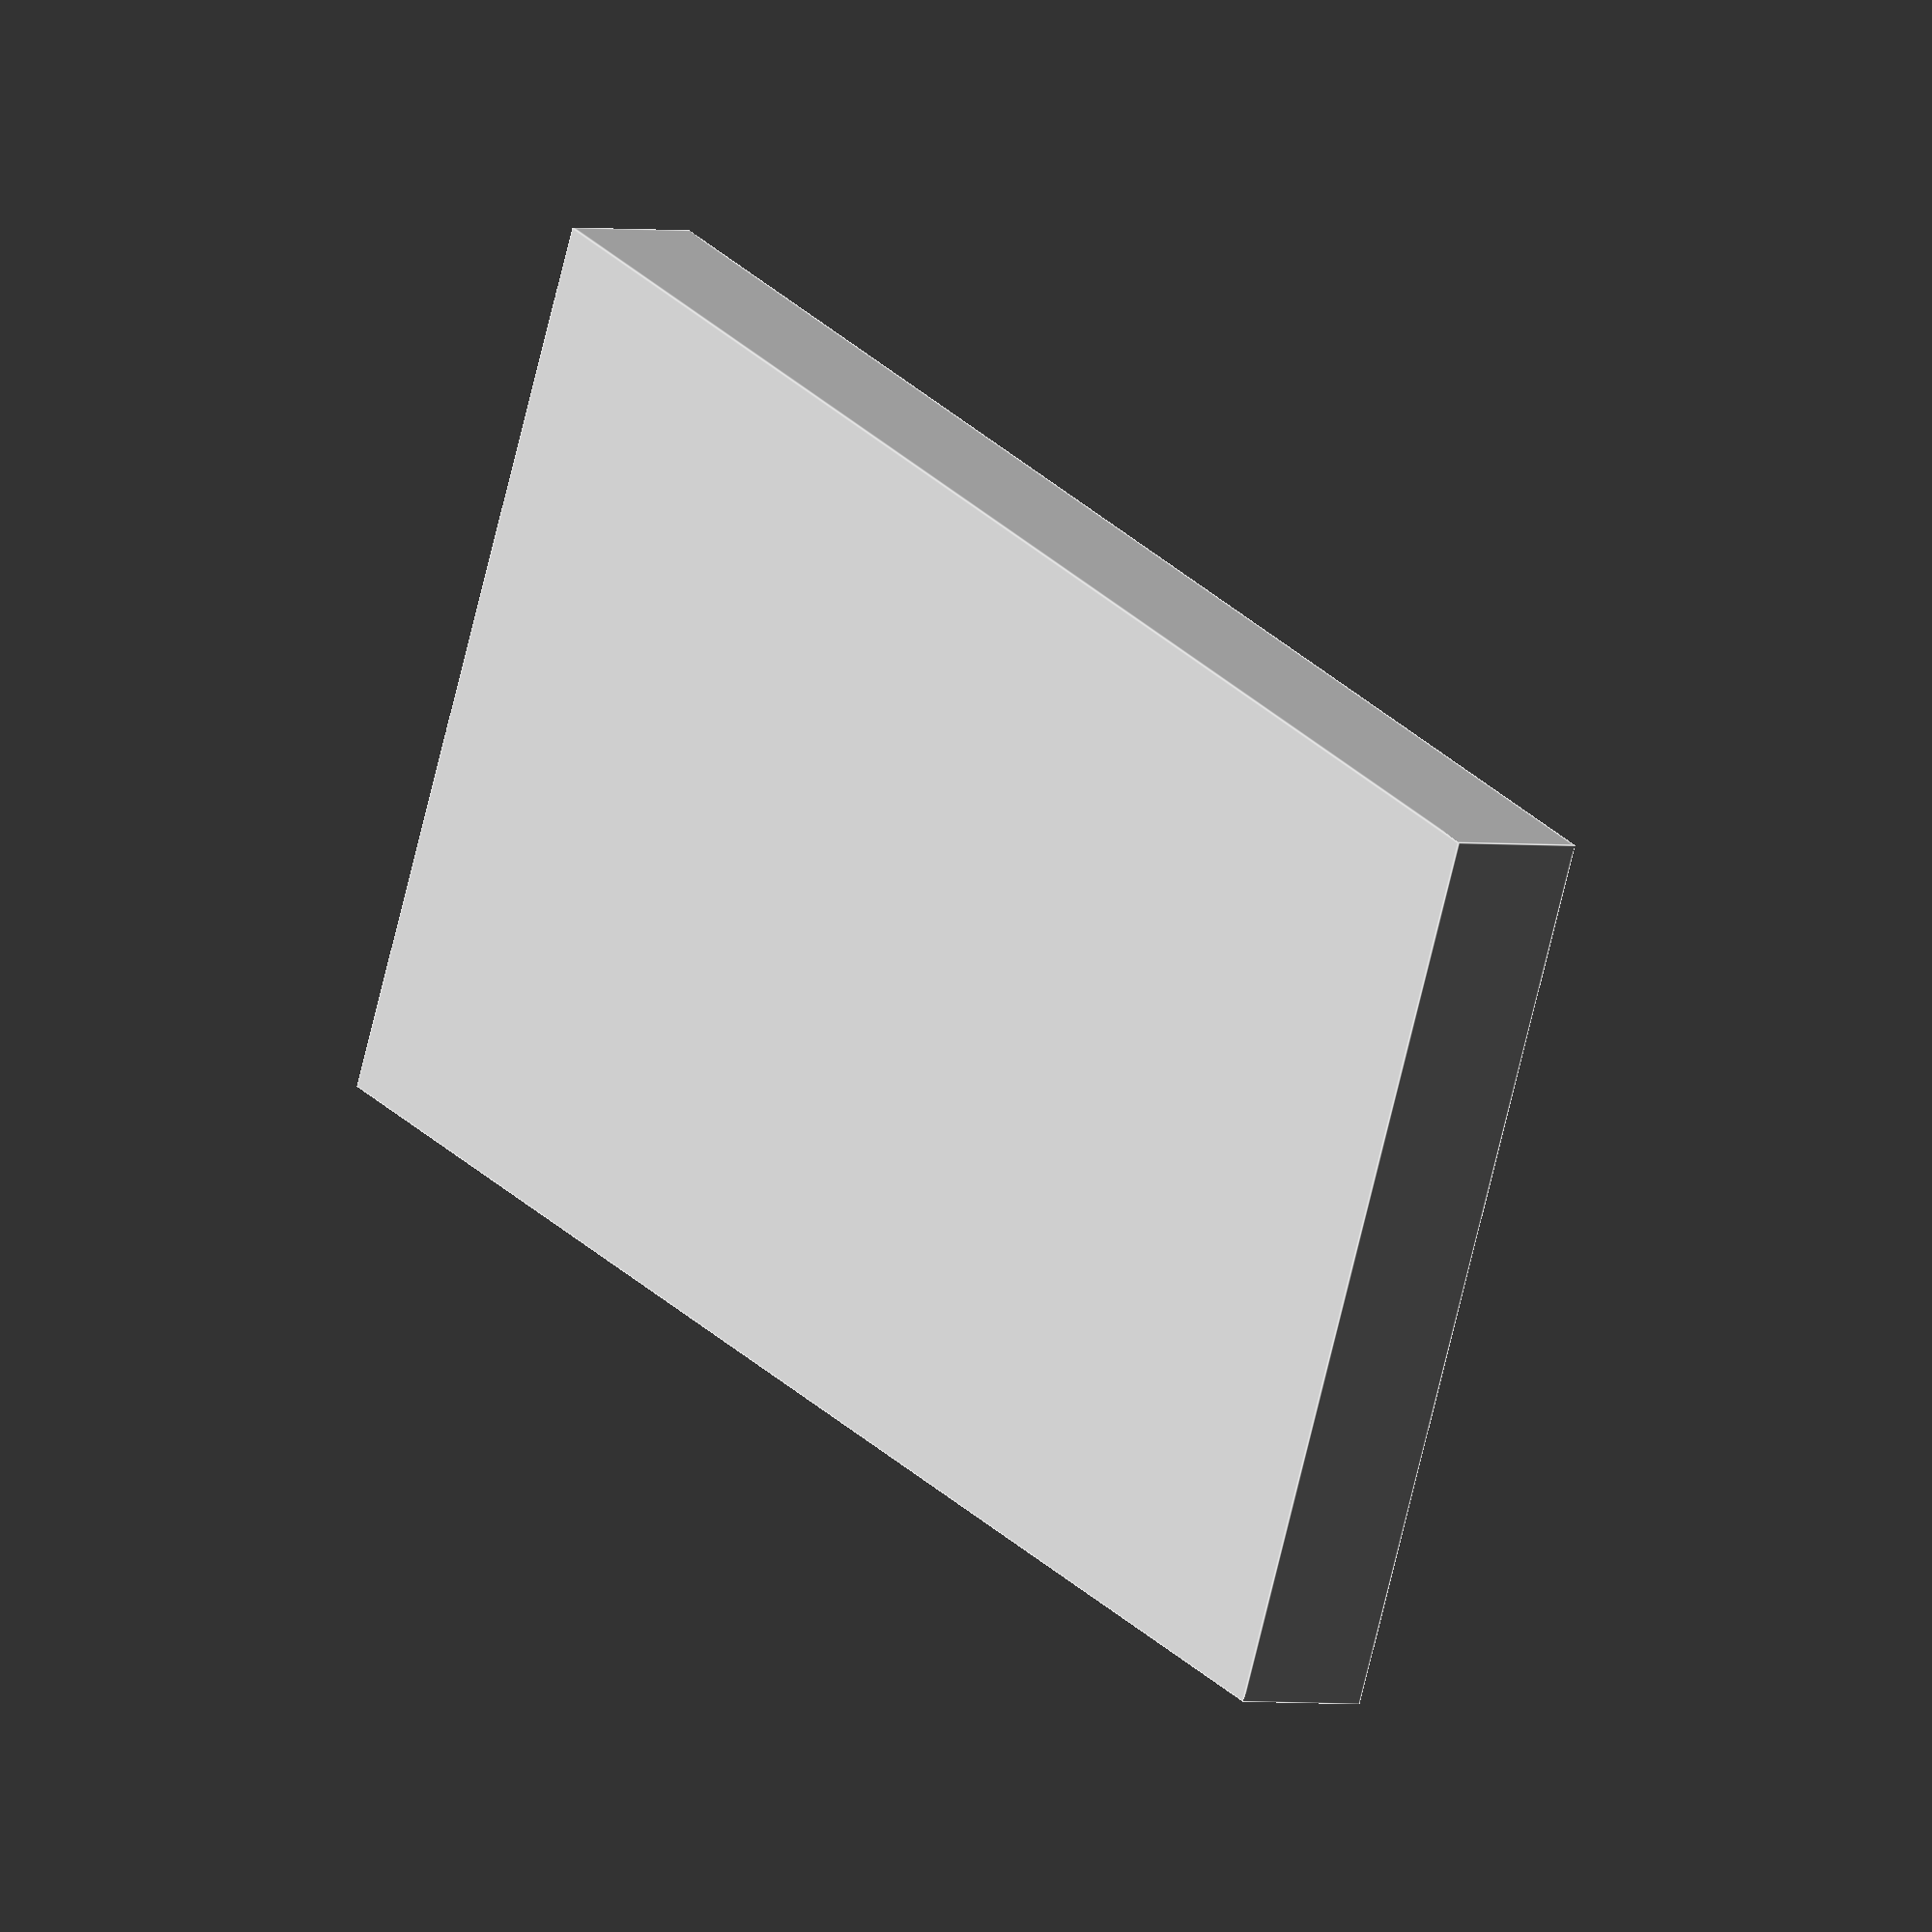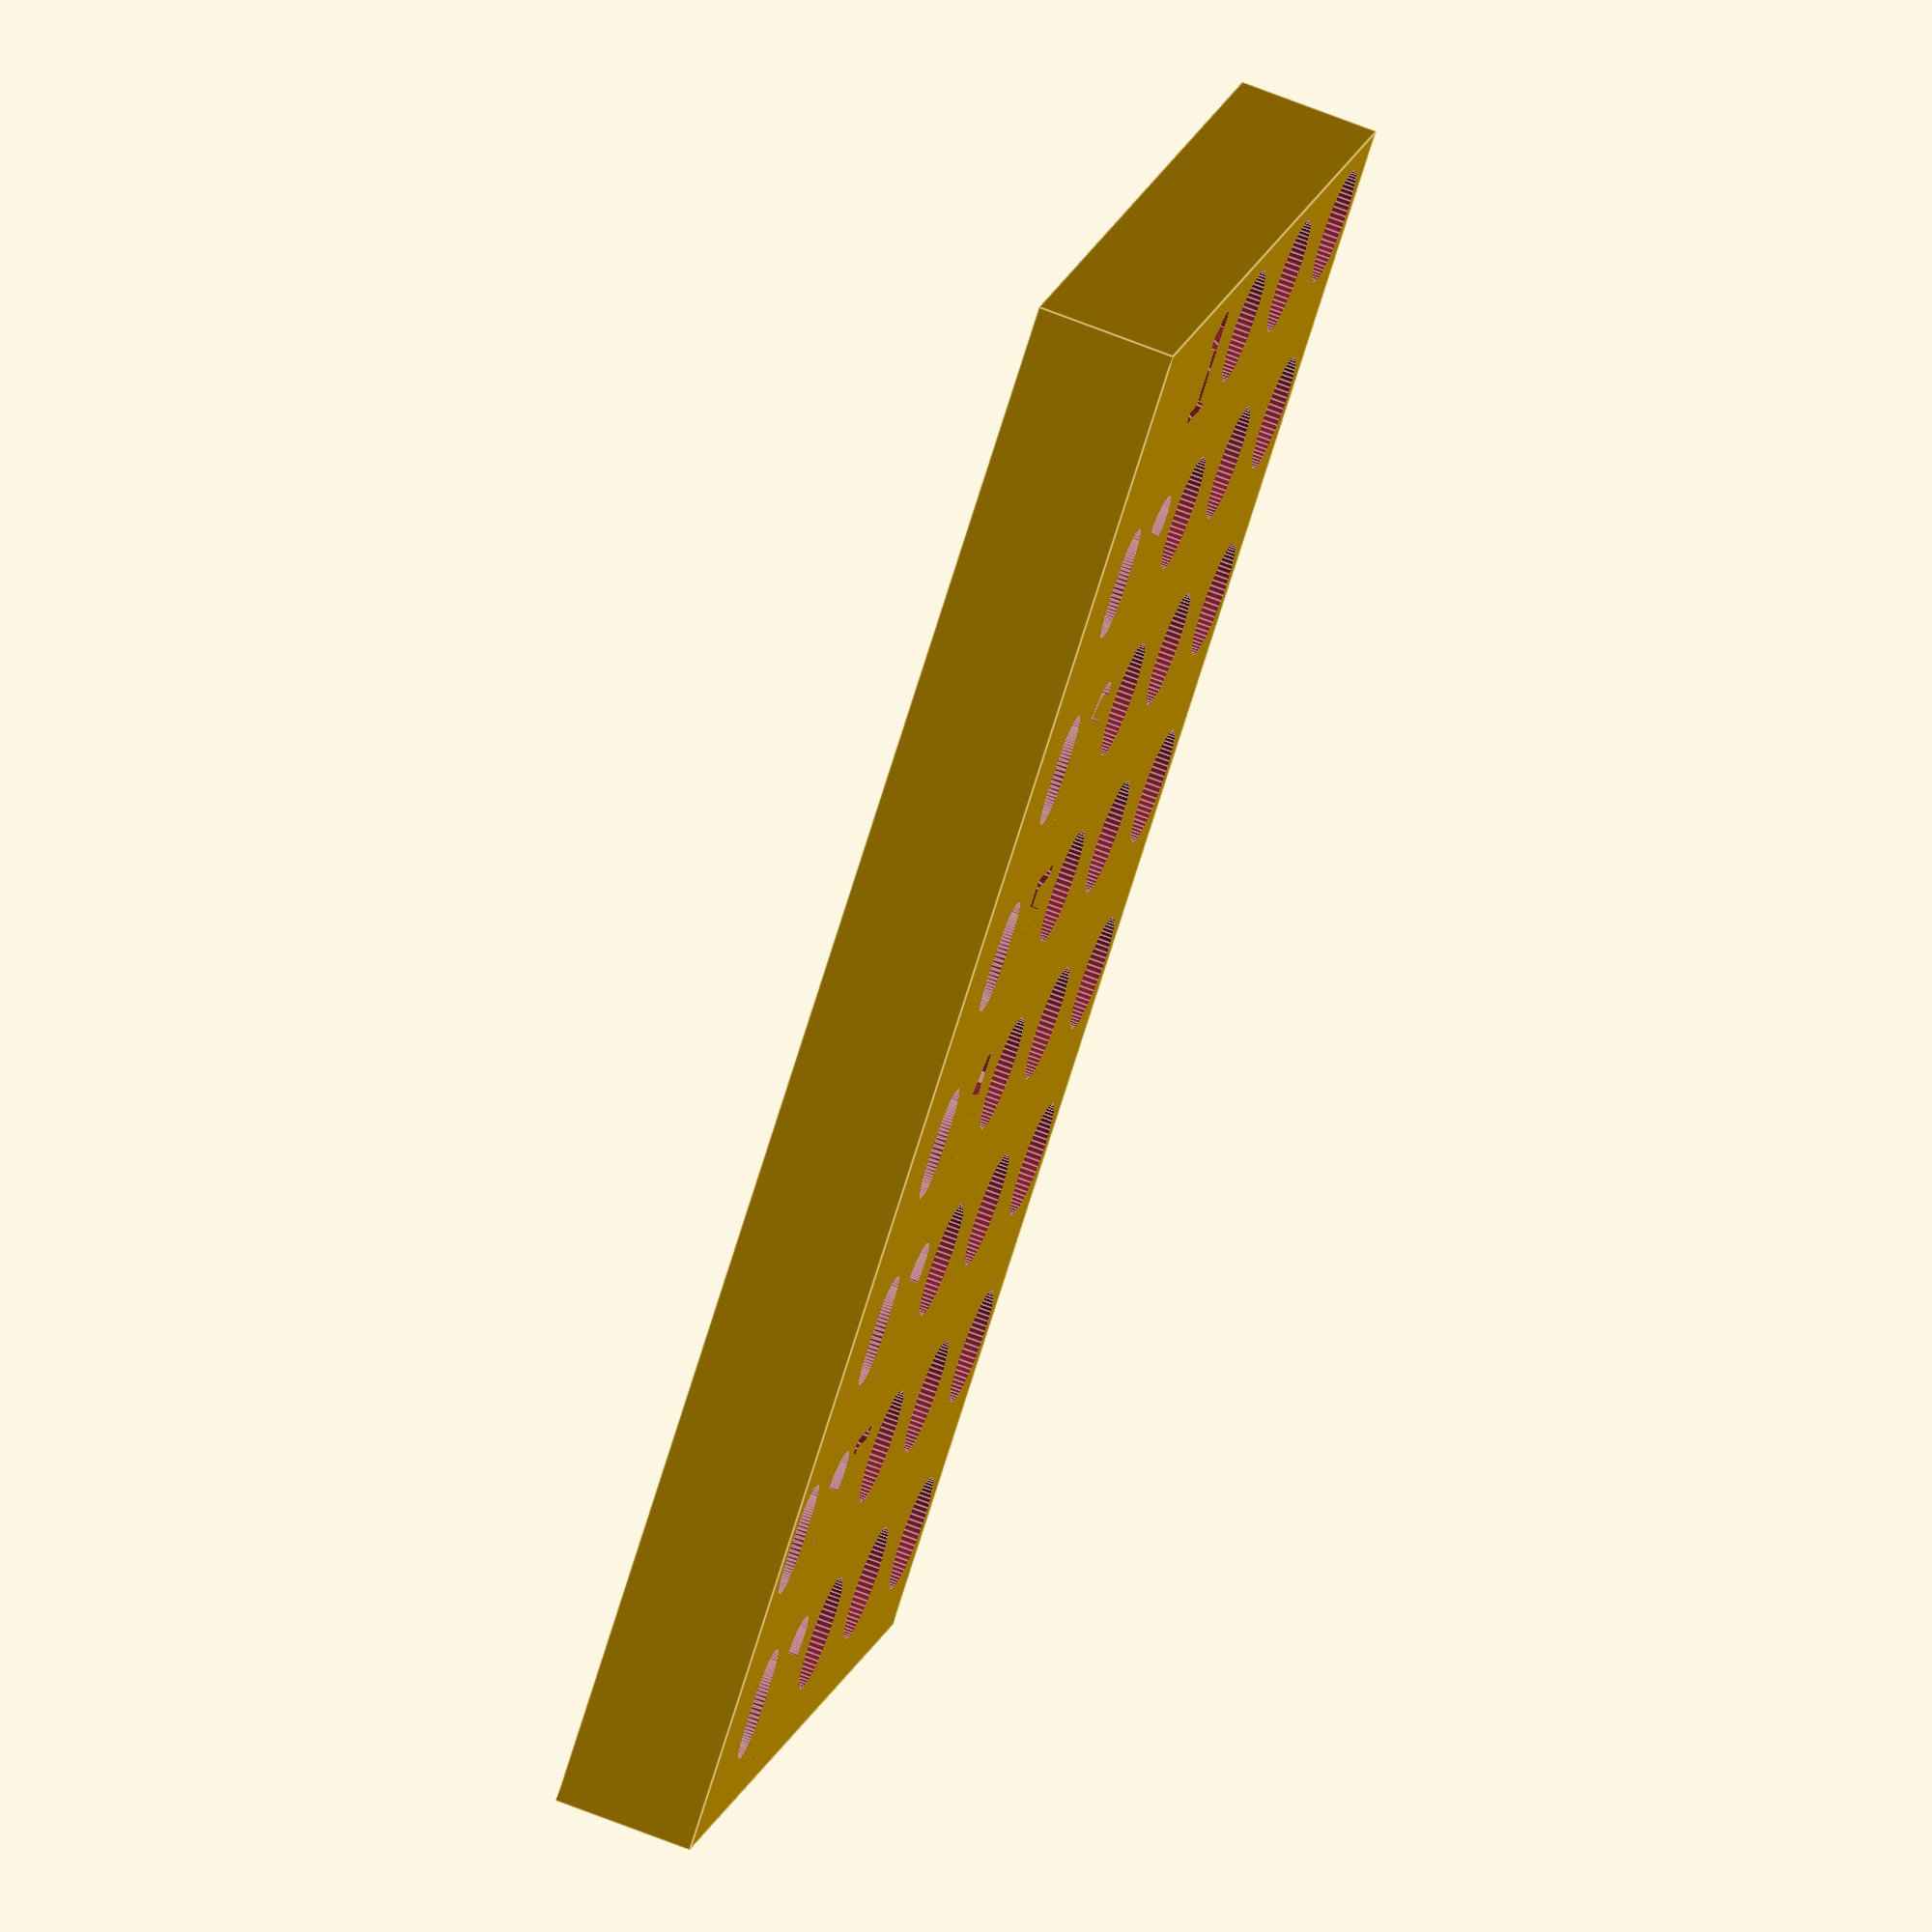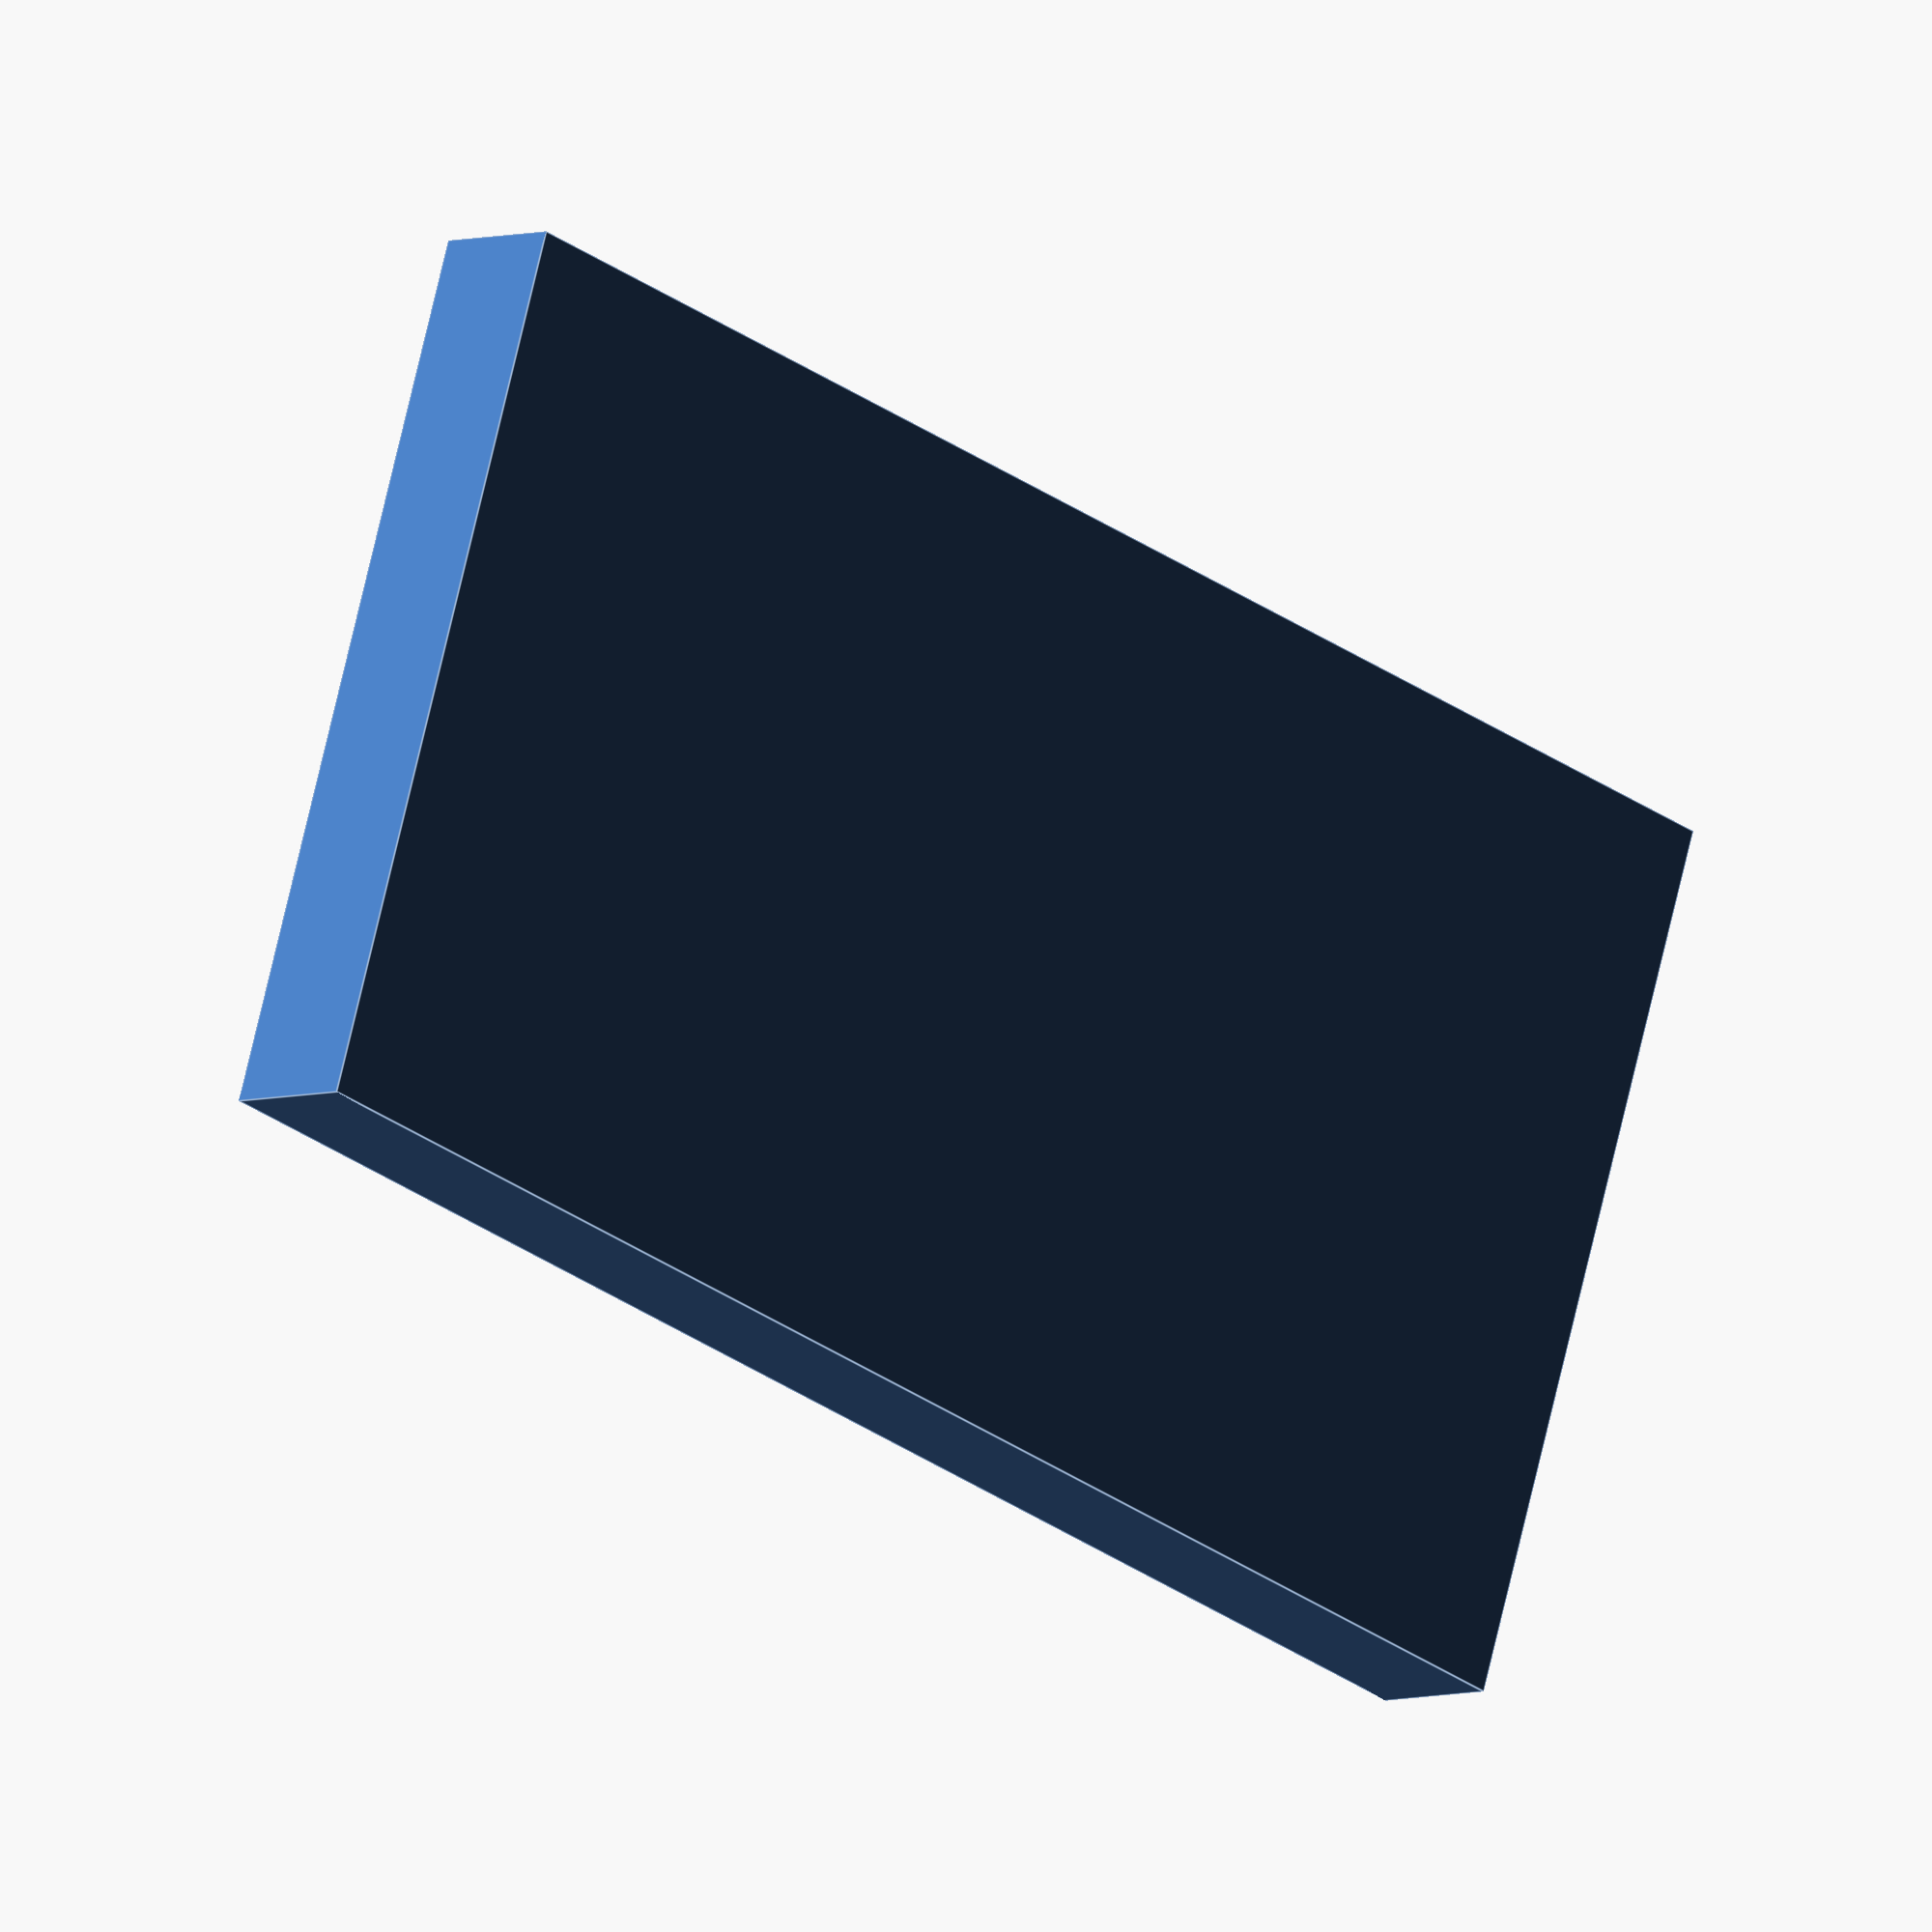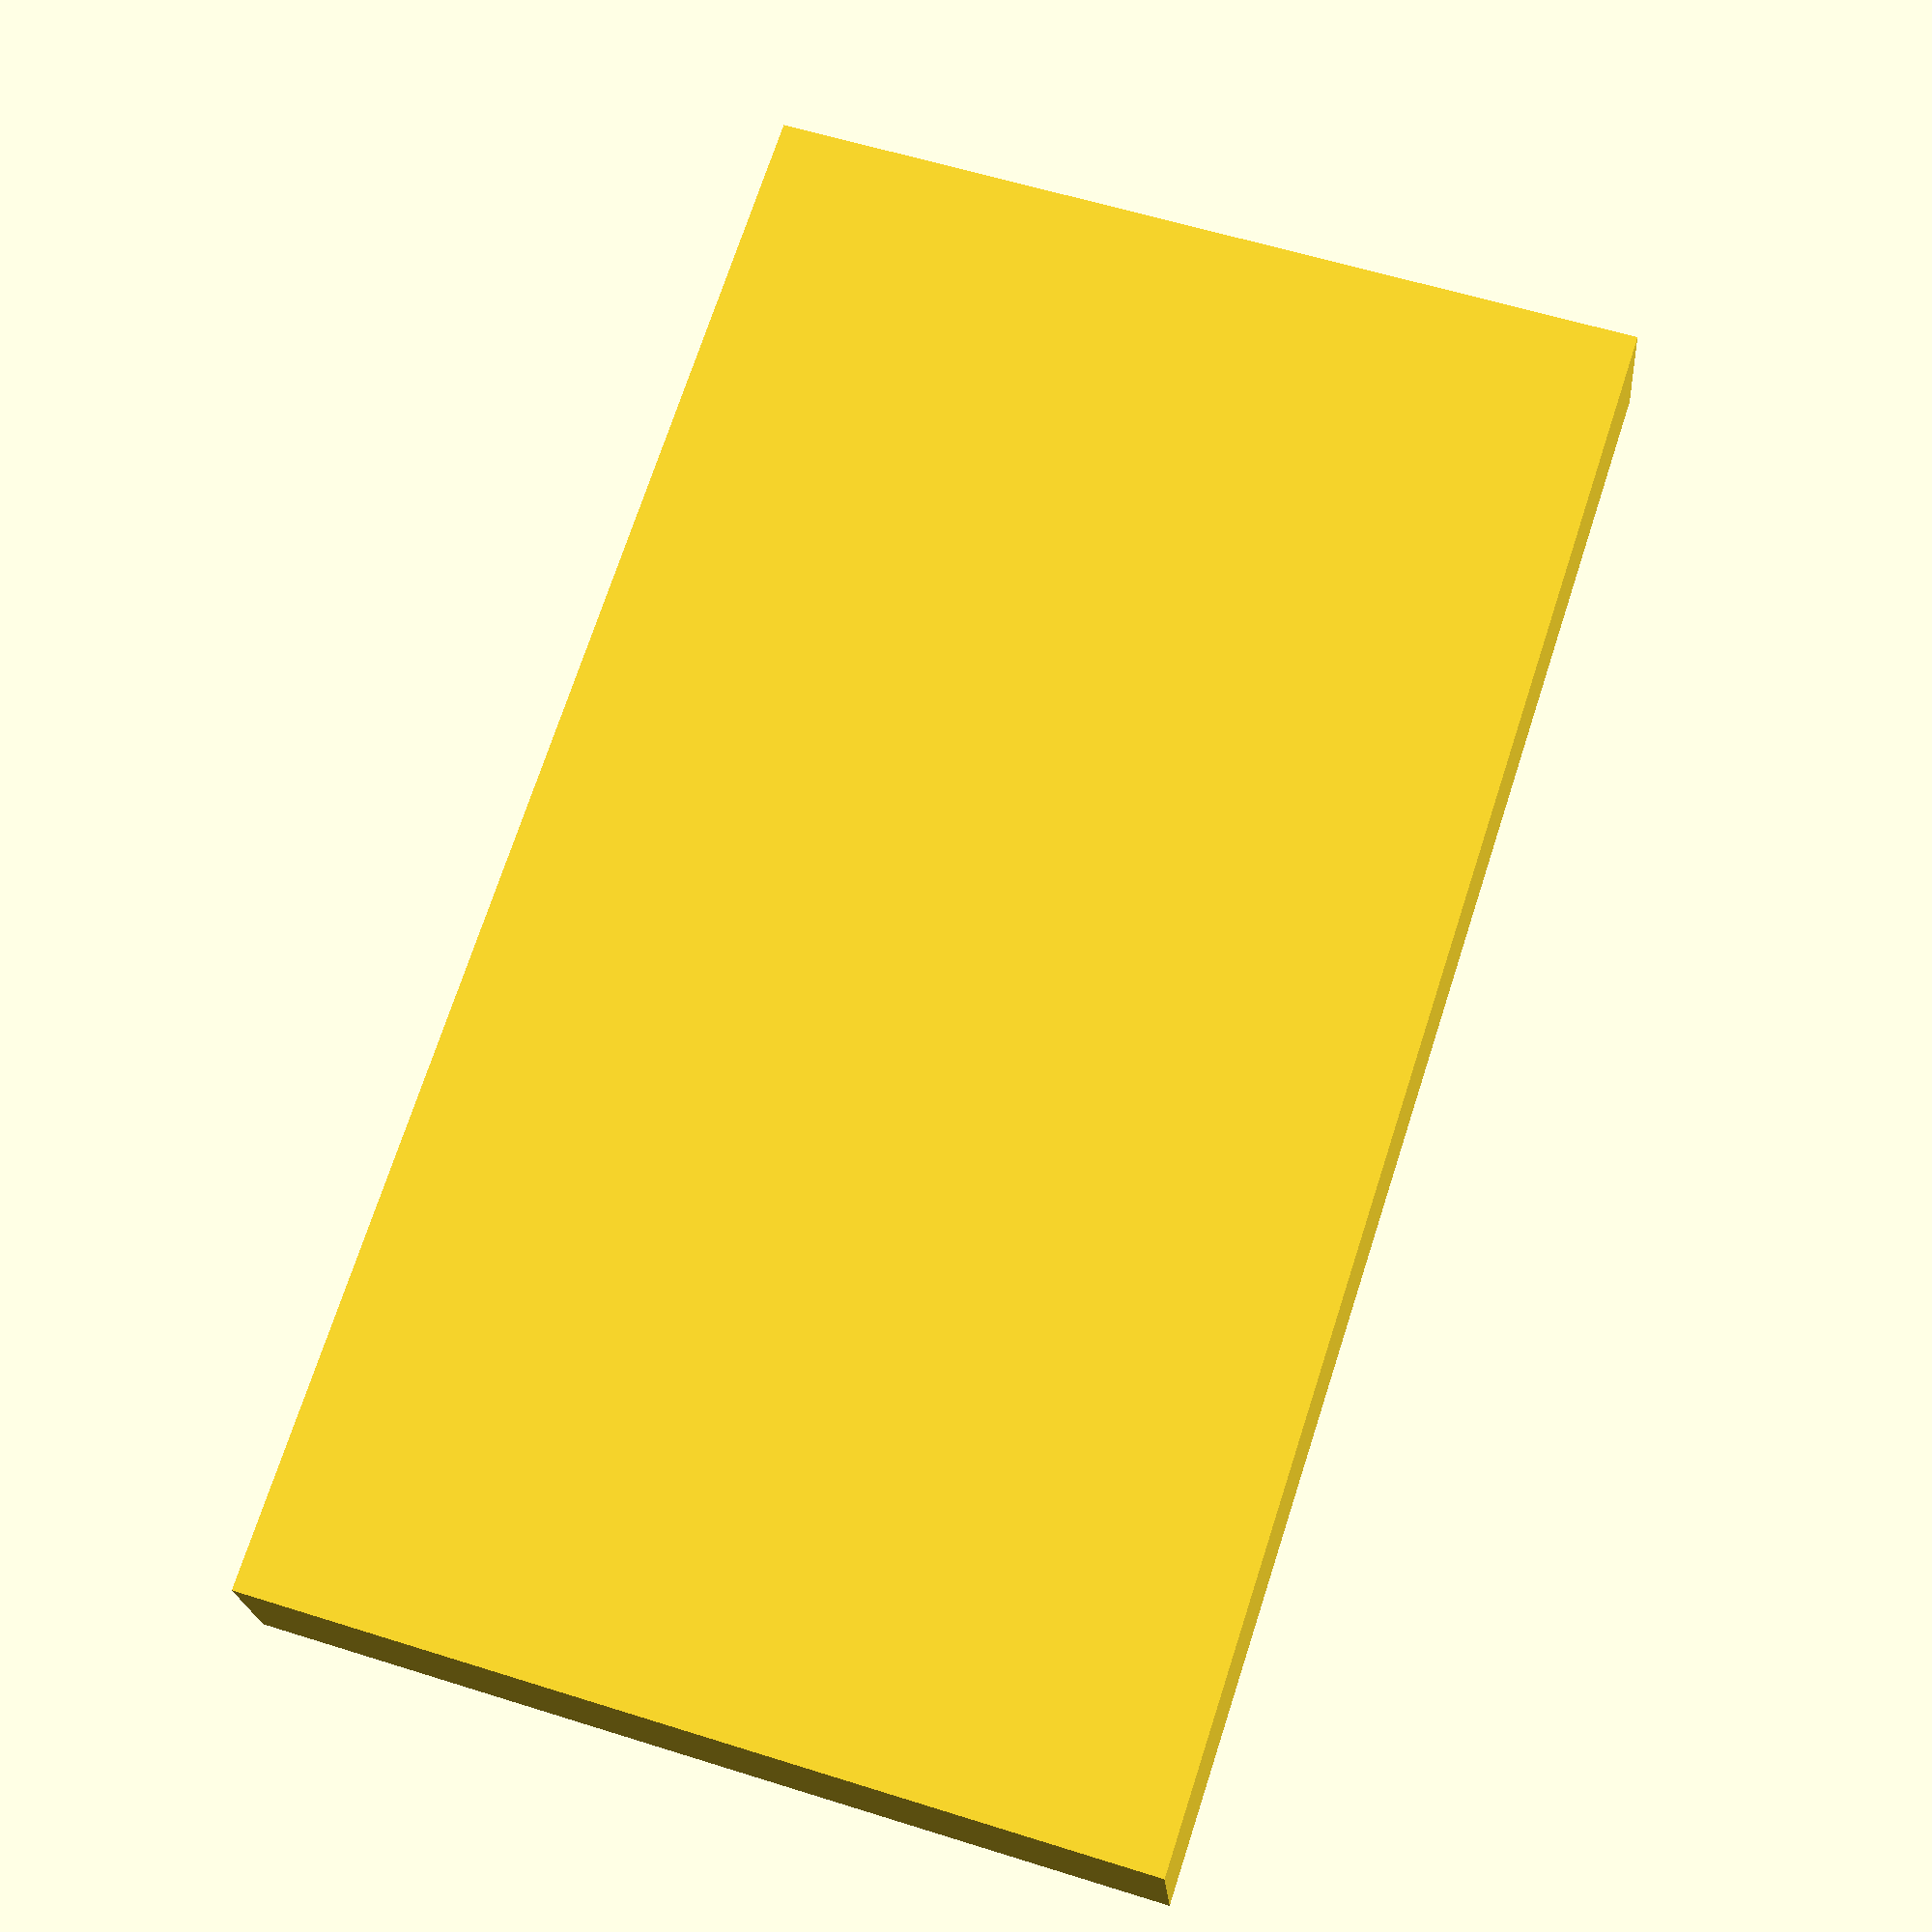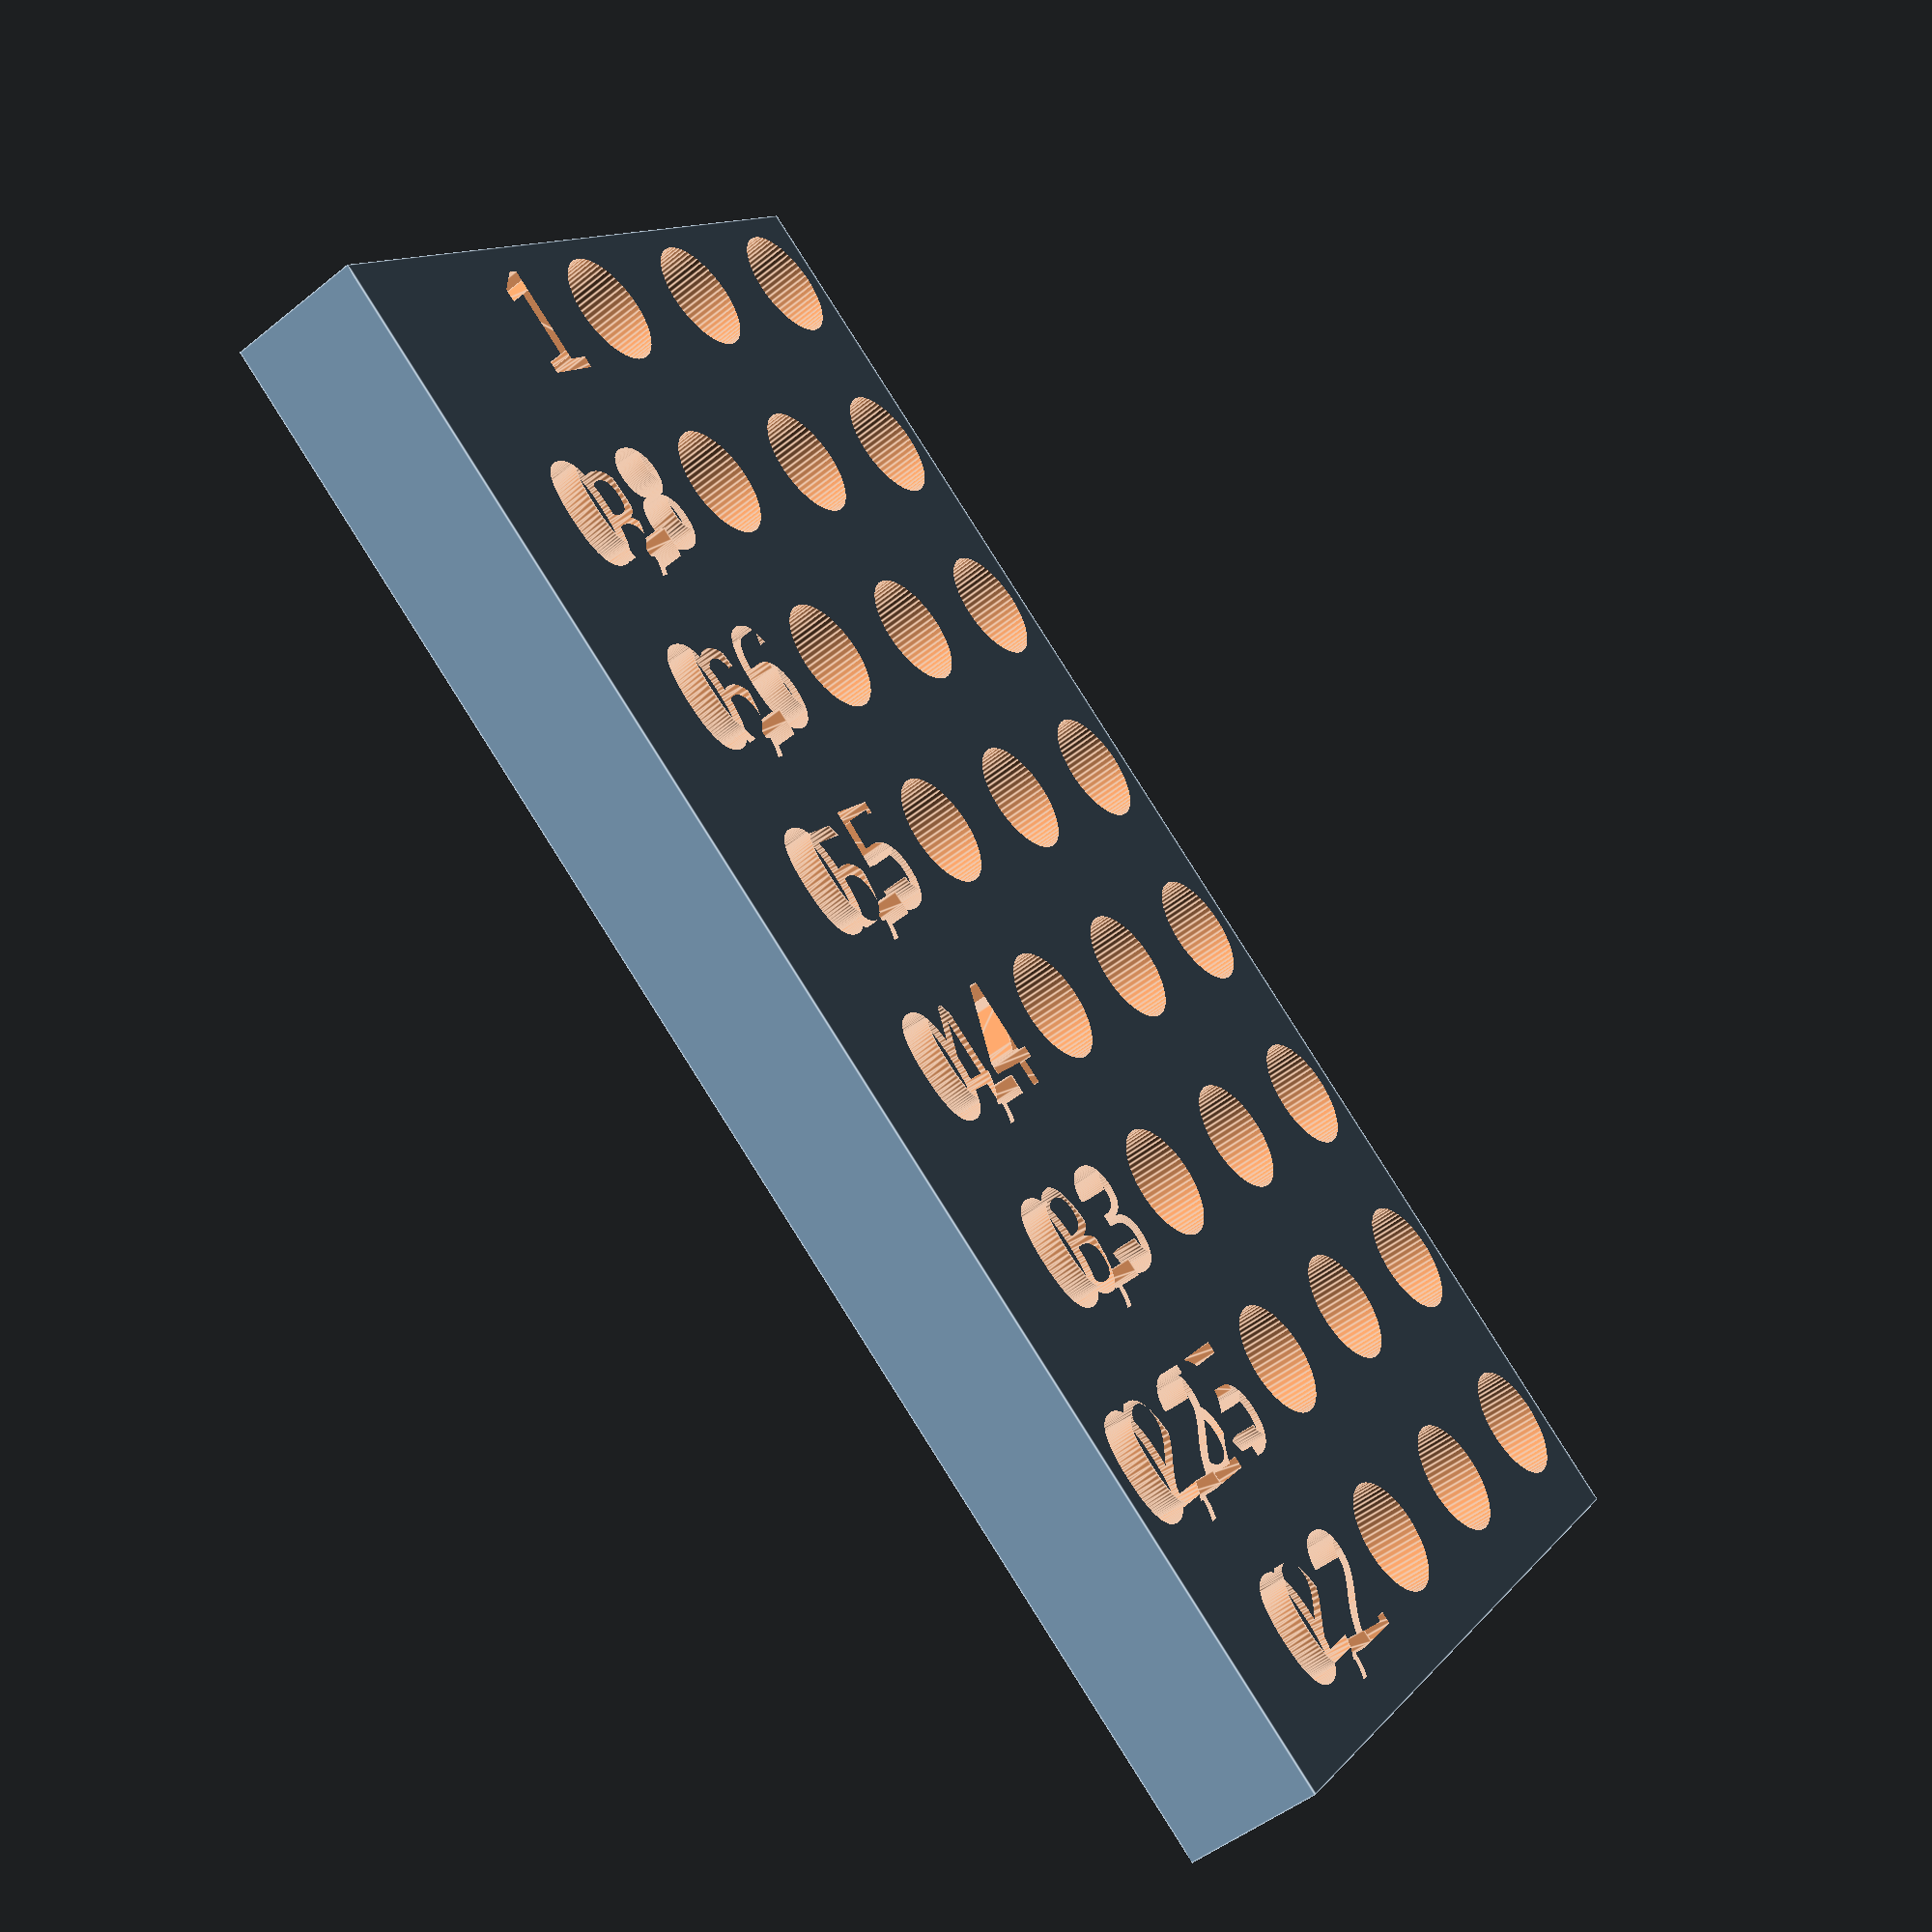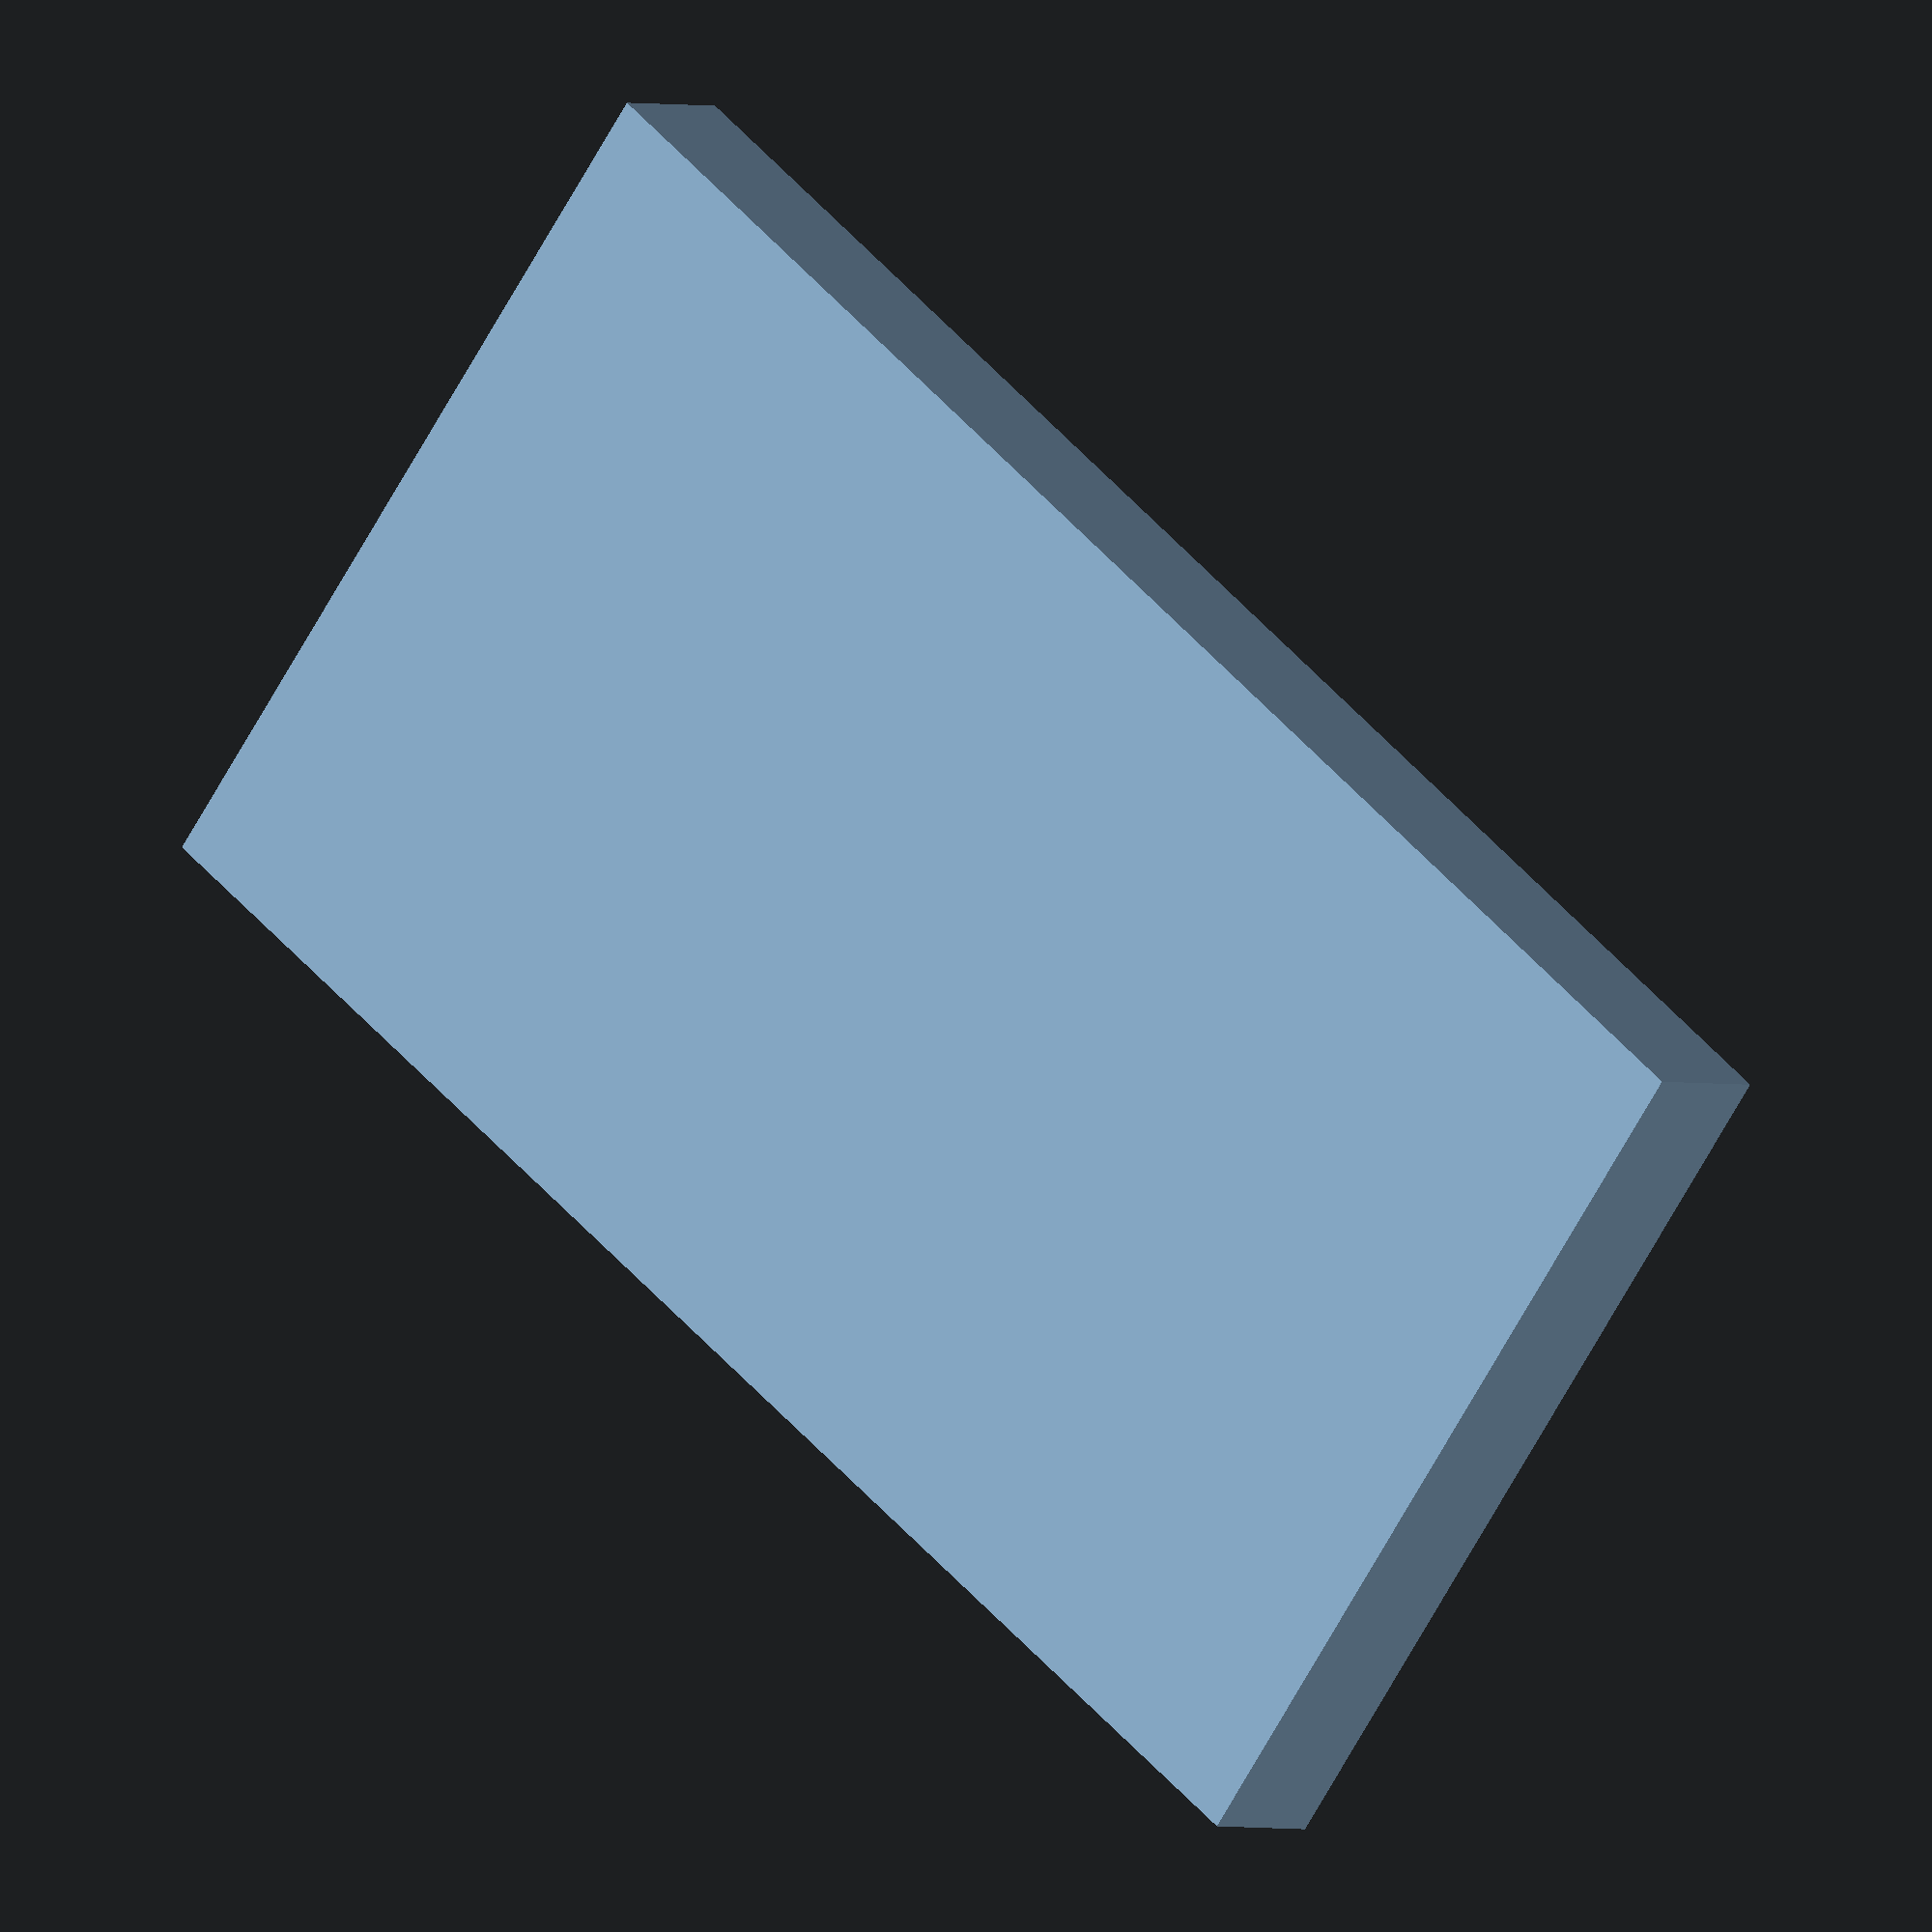
<openscad>
dia = 5.8;
depth = 6;
thick=1;
count = 3;
sizes = ["0,2", "0,25","0,3","0,4","0,5","0,6","0,8","1"];
cell=10;
textspace = 15;
$fn=64;

difference() {
cube([cell*count + textspace, len(sizes)*cell , depth + thick]);
    for(y=[1:cell:len(sizes)*cell]){
        translate([textspace+1,y+(cell-dia)/2,depth+thick-2]) linear_extrude(3) text(sizes[y/cell],size=dia, halign="right");
        for(x=[1:cell:count*cell]){
            translate([textspace+x+cell/2,y+cell/2,thick]) cylinder(d=dia,h=depth+1);
        }
    }    
}
</openscad>
<views>
elev=181.8 azim=66.6 roll=305.9 proj=o view=edges
elev=290.4 azim=53.2 roll=291.5 proj=o view=edges
elev=5.0 azim=252.0 roll=137.1 proj=o view=edges
elev=20.5 azim=162.1 roll=184.1 proj=p view=solid
elev=229.6 azim=126.1 roll=228.5 proj=p view=edges
elev=1.5 azim=52.6 roll=217.7 proj=o view=solid
</views>
